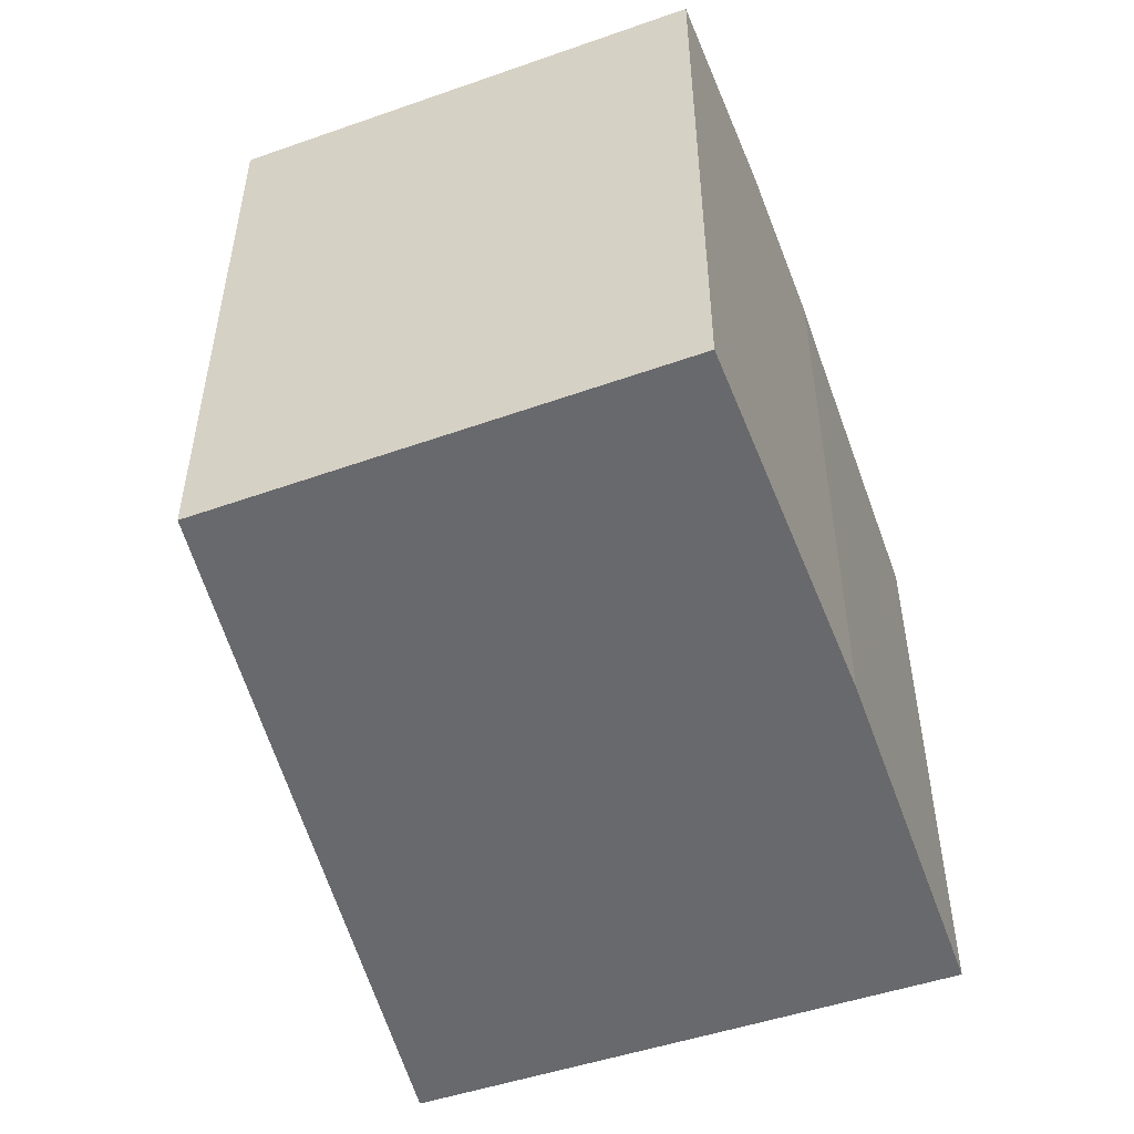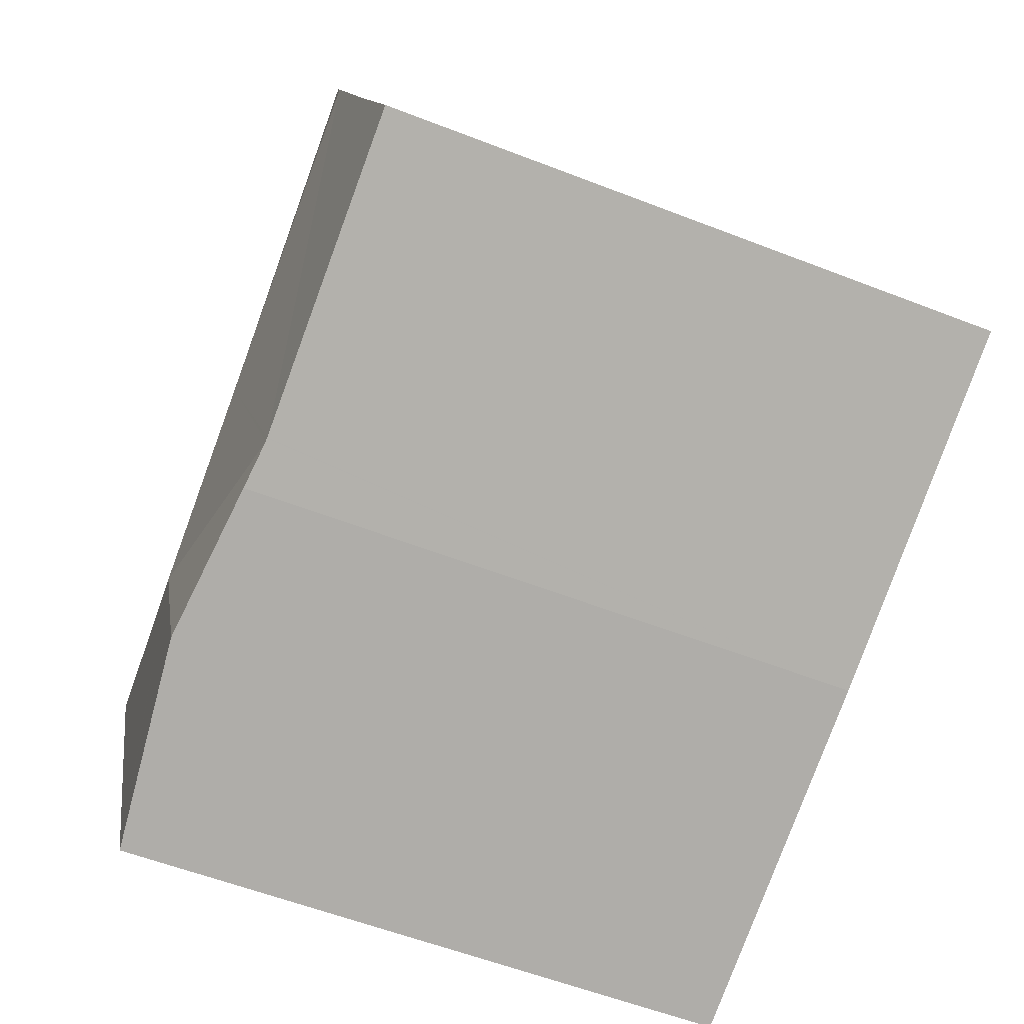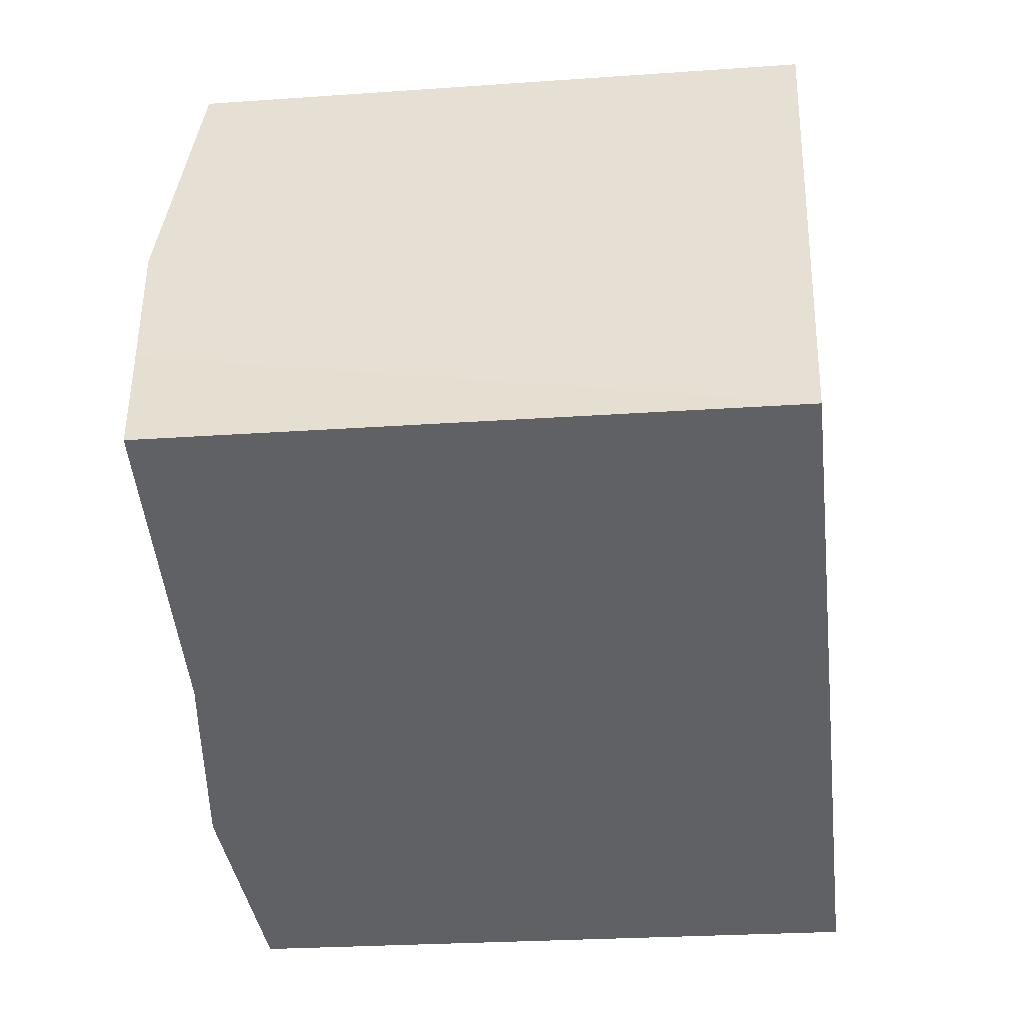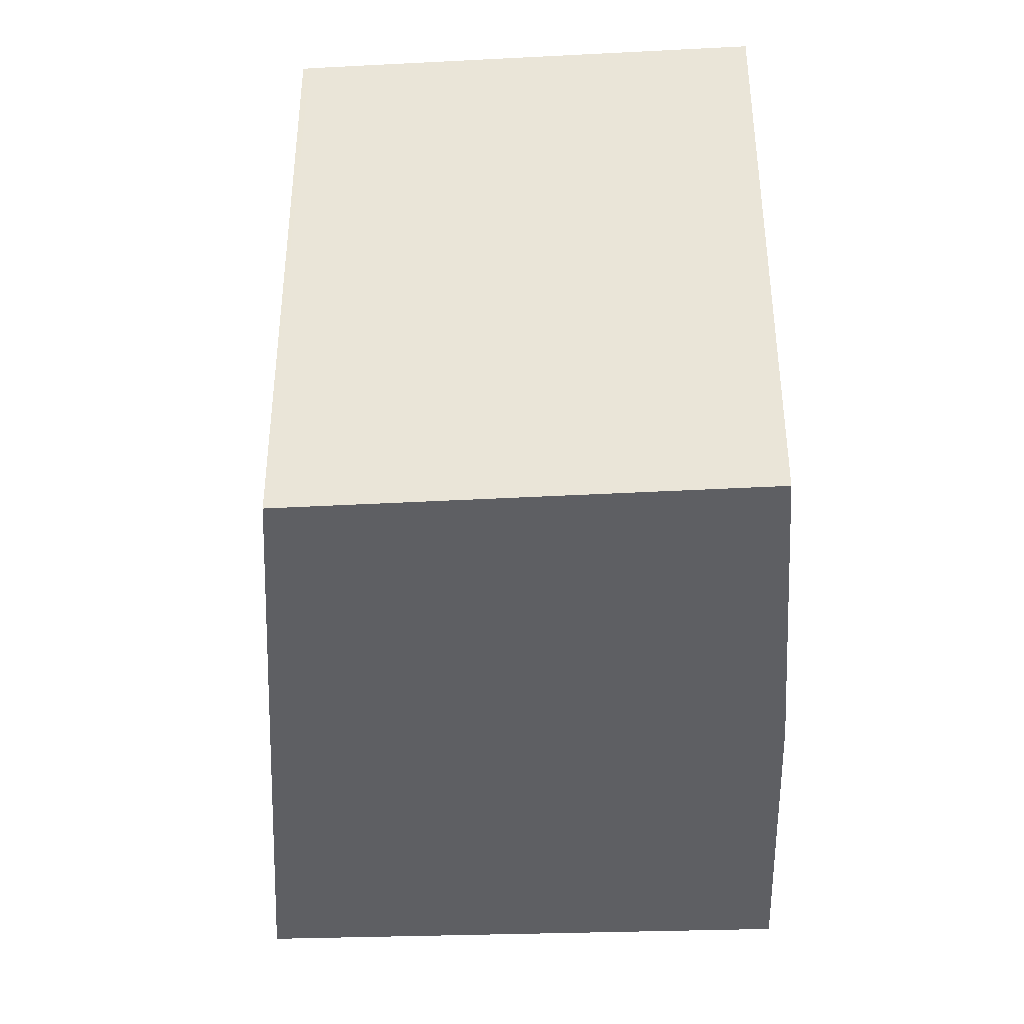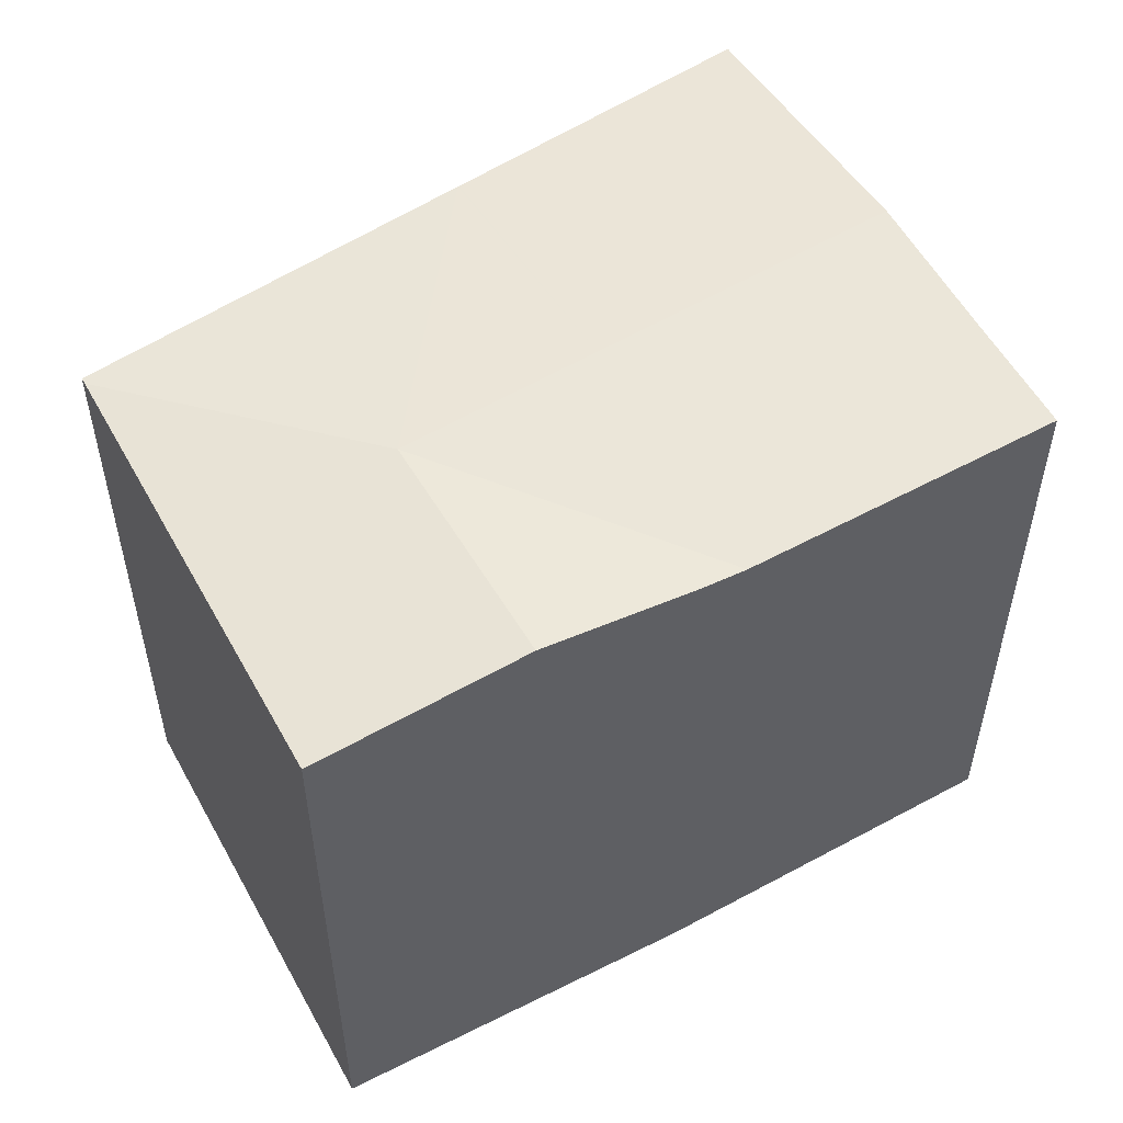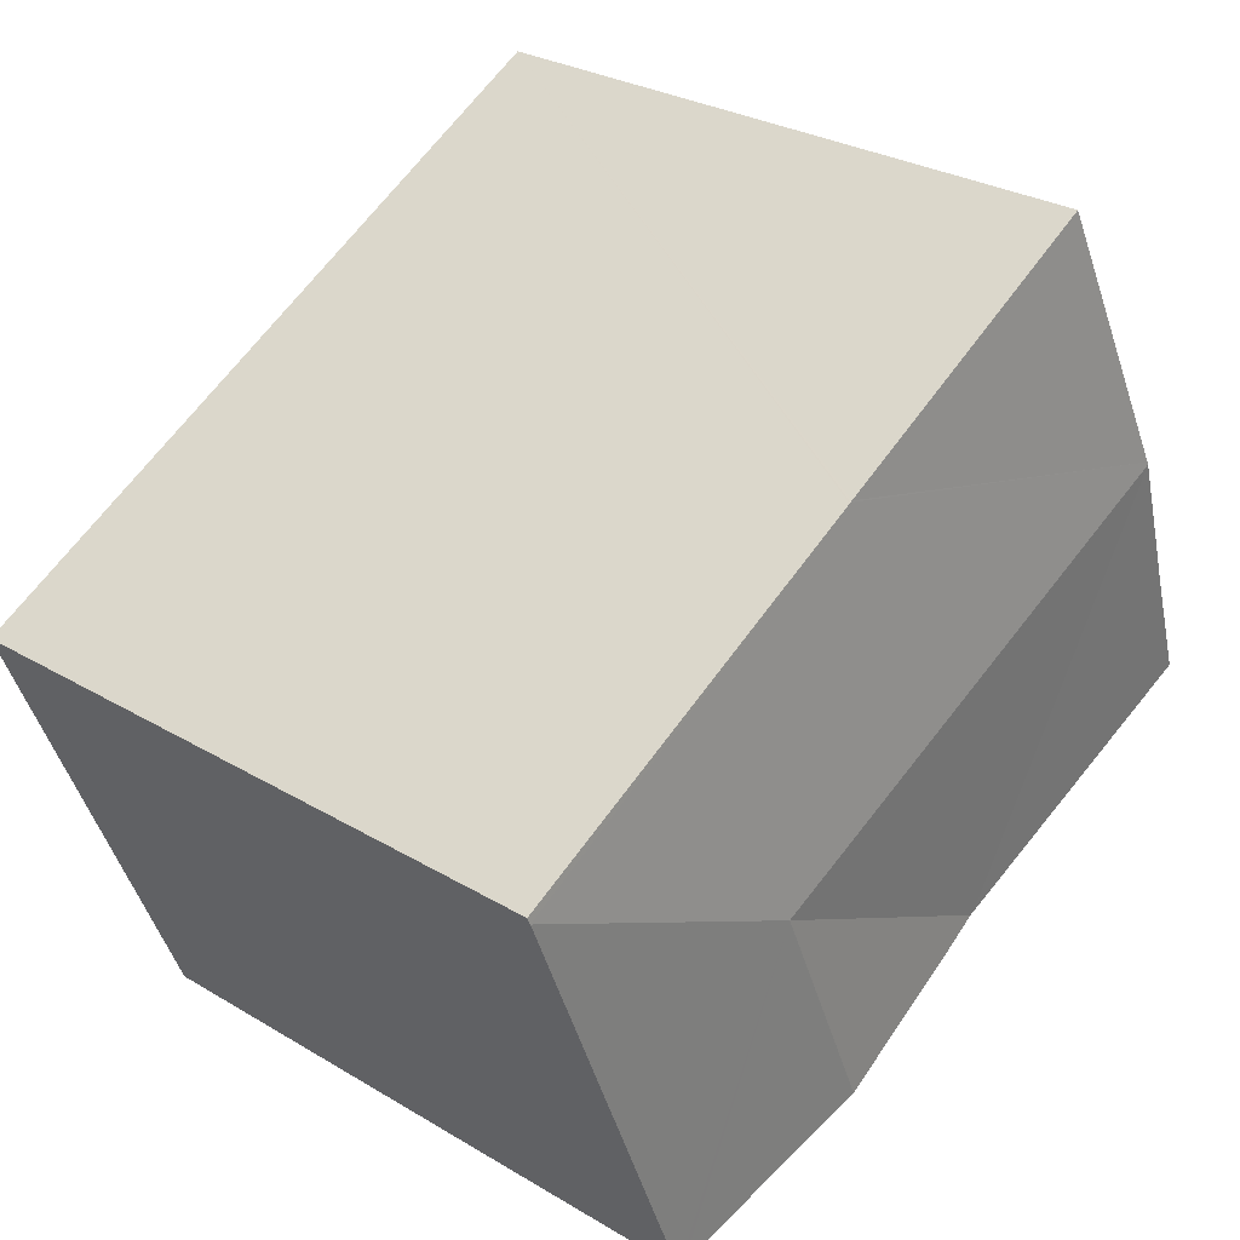
<metadata>
{"format":"obj","ext":"obj","renderer":"f3d","projection":"perspective","resolution":1024,"background":"white","views":[{"elev":-52.8,"azim":132.4,"up":"+Y"},{"elev":-57.1,"azim":-112.1,"up":"+Z"},{"elev":-25.0,"azim":-83.4,"up":"+Z"},{"elev":-41.0,"azim":115.3,"up":"+Y"},{"elev":54.2,"azim":173.1,"up":"+Y"},{"elev":28.5,"azim":131.9,"up":"+Z"}]}
</metadata>
<code>
v  1.575 20.3 3.615
v  0.238 19.99 -0.101
v  0 19.99 1.224e-15
v  9.593 19.98 -4.088
v  3.472 20.67 8.093
v  12.89 20.67 3.595
v  9.612 19.98 -4.096
v  9.708 19.98 -4.137
v  18.96 20.67 0.695
v  16.14 19.97 11.38
v  3.509 20.66 8.182
v  6.983 19.98 16.38
v  16.2 19.98 11.35
v  27.8 19.99 4.762
v  16.24 19.98 11.33
v  27.88 19.97 4.973
v  25.18 19.97 -1.847
v  22.33 19.95 -9.07
v  22.14 19.97 -8.996
v  15.86 20.67 -6.572
v  11.13 20.14 -4.744
v  6.983 -1.003e-15 16.38
v  16.24 -6.938e-16 11.33
v  27.88 -3.045e-16 4.973
v  16.14 -6.97e-16 11.38
v  16.2 -6.952e-16 11.35
v  22.33 5.554e-16 -9.07
v  25.18 1.131e-16 -1.847
v  27.8 -2.916e-16 4.762
v  22.14 5.508e-16 -8.996
v  11.13 2.905e-16 -4.744
v  15.86 4.024e-16 -6.572
v  0 0 0
v  9.593 2.503e-16 -4.088
v  9.708 2.533e-16 -4.137
v  9.612 2.508e-16 -4.096
v  0.238 6.184e-18 -0.101
v  3.509 -5.01e-16 8.182
v  1.575 -2.214e-16 3.615
v  3.472 -4.956e-16 8.093
g defaultobject
f 1 2 3
f 2 1 4
f 4 1 5
f 4 5 6
f 4 6 7
f 7 6 8
f 8 6 9
f 10 11 12
f 13 11 10
f 14 15 16
f 15 14 9
f 15 9 6
f 15 6 13
f 13 6 11
f 11 6 5
f 17 9 14
f 9 17 18
f 9 18 19
f 9 19 20
f 21 9 20
f 9 21 8
f 22 10 12
f 10 22 13
f 13 22 15
f 15 22 16
f 16 22 23
f 16 23 24
f 23 22 25
f 23 25 26
f 24 14 16
f 14 24 17
f 17 24 18
f 18 24 27
f 27 24 28
f 28 24 29
f 27 19 18
f 19 27 20
f 20 27 21
f 21 27 30
f 21 30 31
f 31 30 32
f 31 8 21
f 8 31 7
f 7 31 4
f 4 31 2
f 2 31 3
f 3 31 33
f 33 31 34
f 34 31 35
f 34 35 36
f 33 34 37
f 33 1 3
f 1 33 5
f 5 33 11
f 11 33 12
f 12 33 22
f 22 33 38
f 38 33 39
f 38 39 40
f 37 39 33
f 39 37 40
f 40 37 38
f 38 37 22
f 22 37 34
f 22 34 25
f 25 34 36
f 25 36 31
f 25 31 26
f 26 31 23
f 23 31 24
f 24 31 32
f 24 32 30
f 24 30 27
f 24 27 28

</code>
